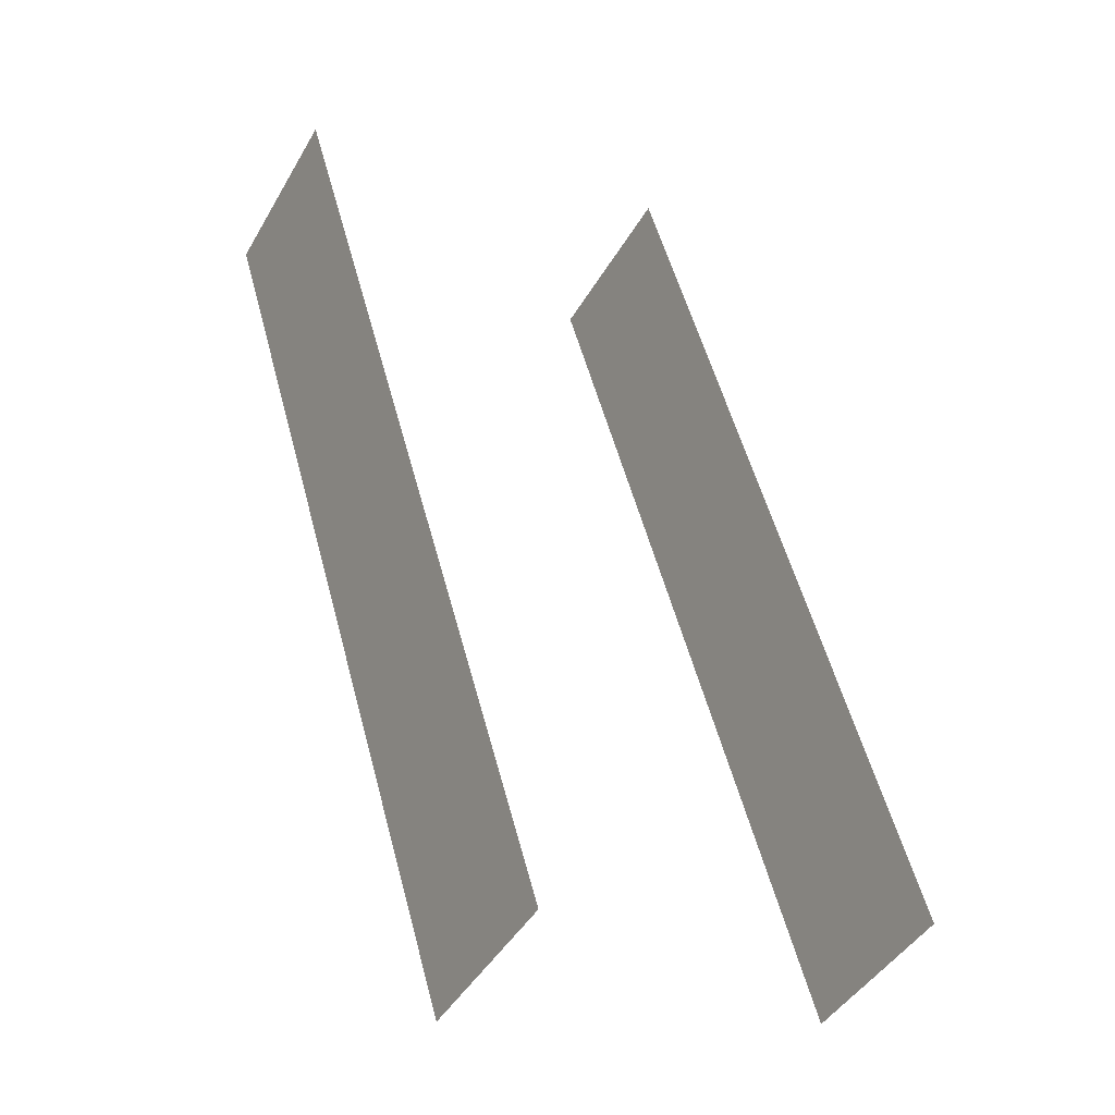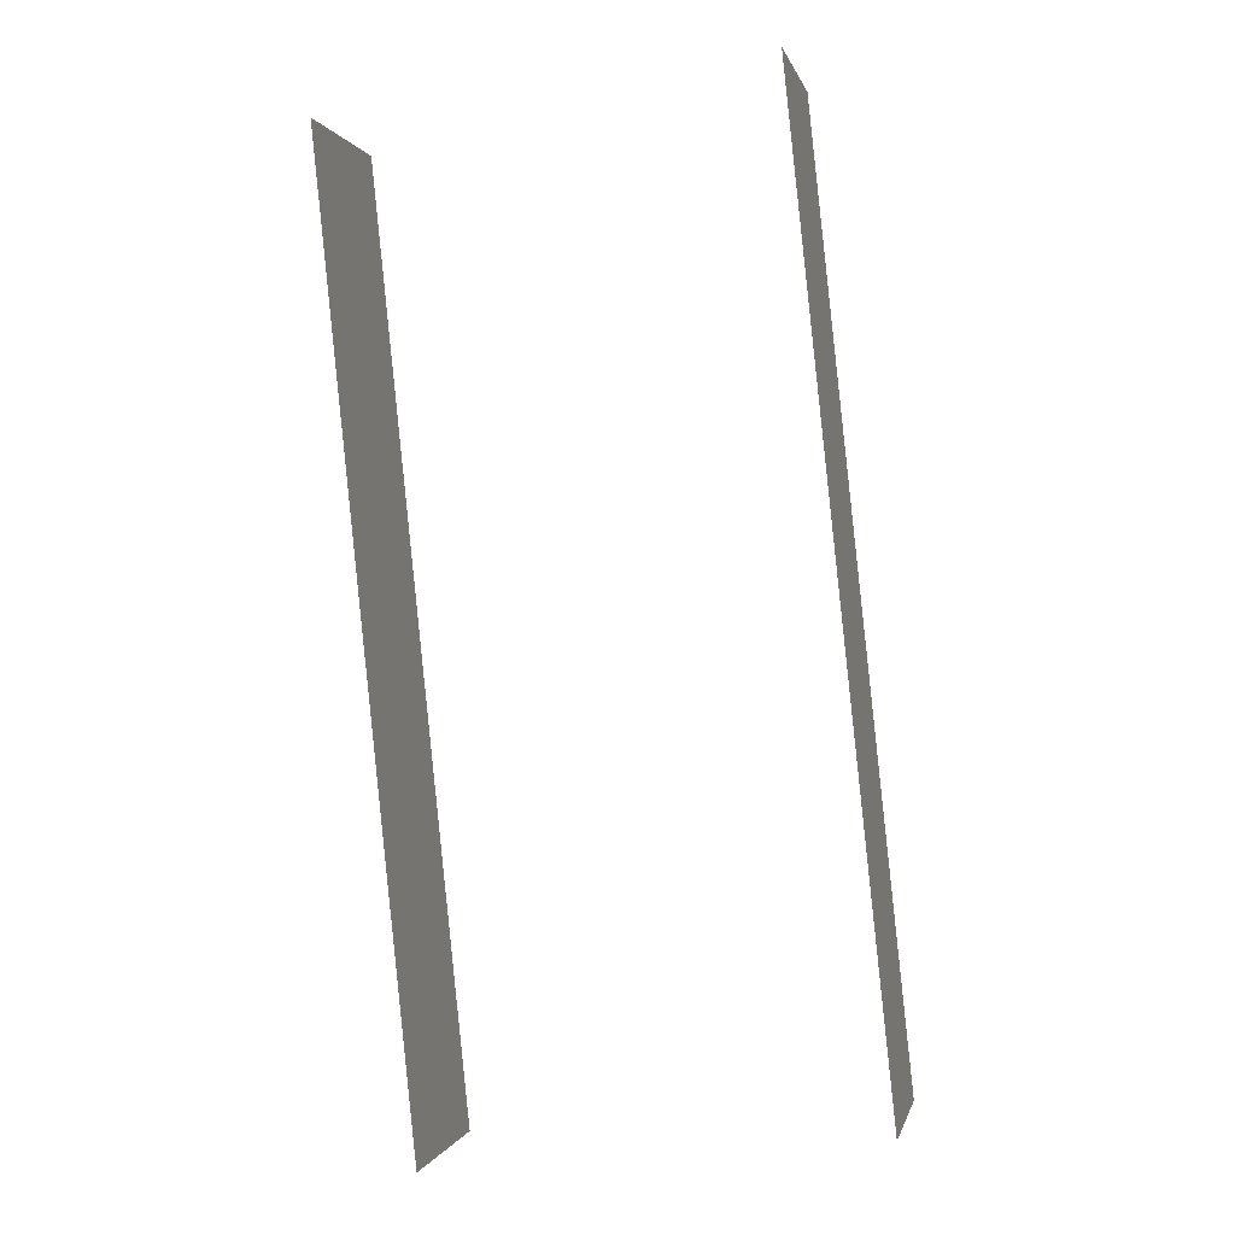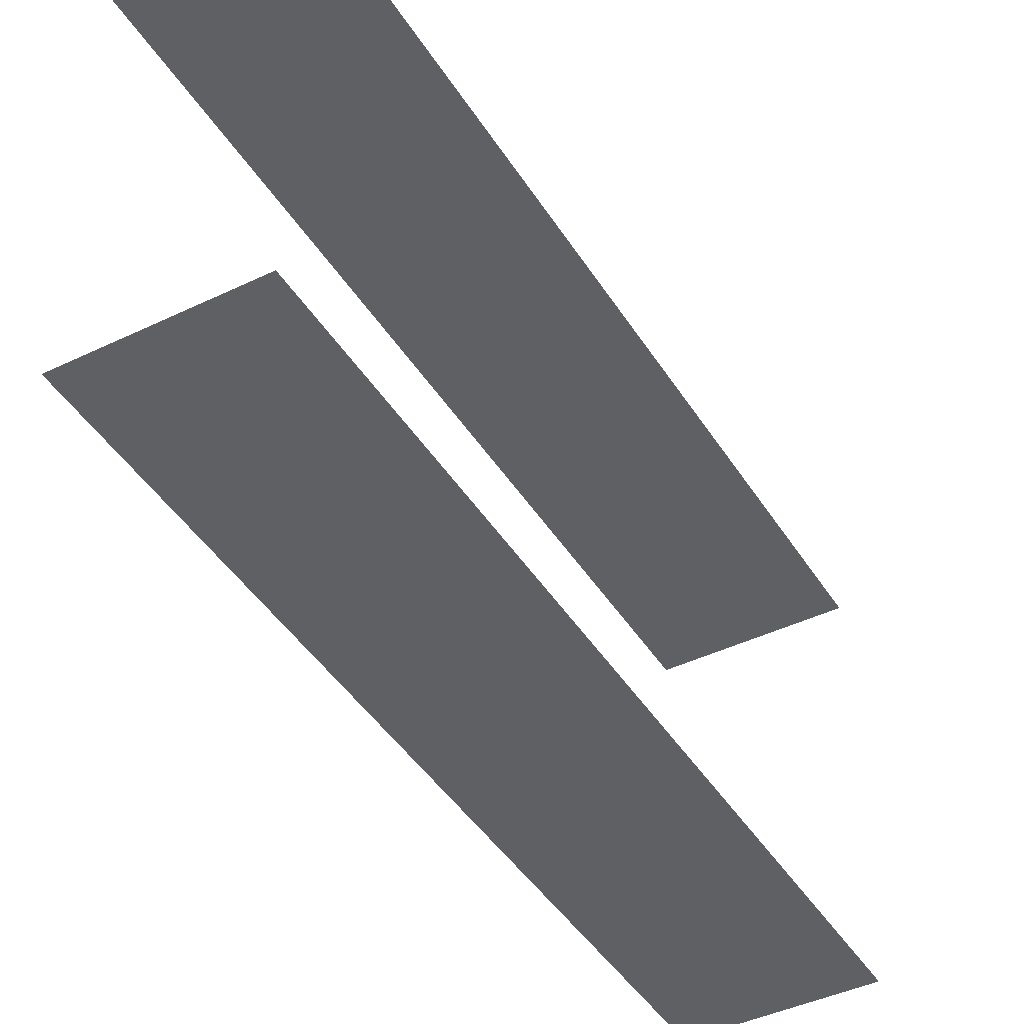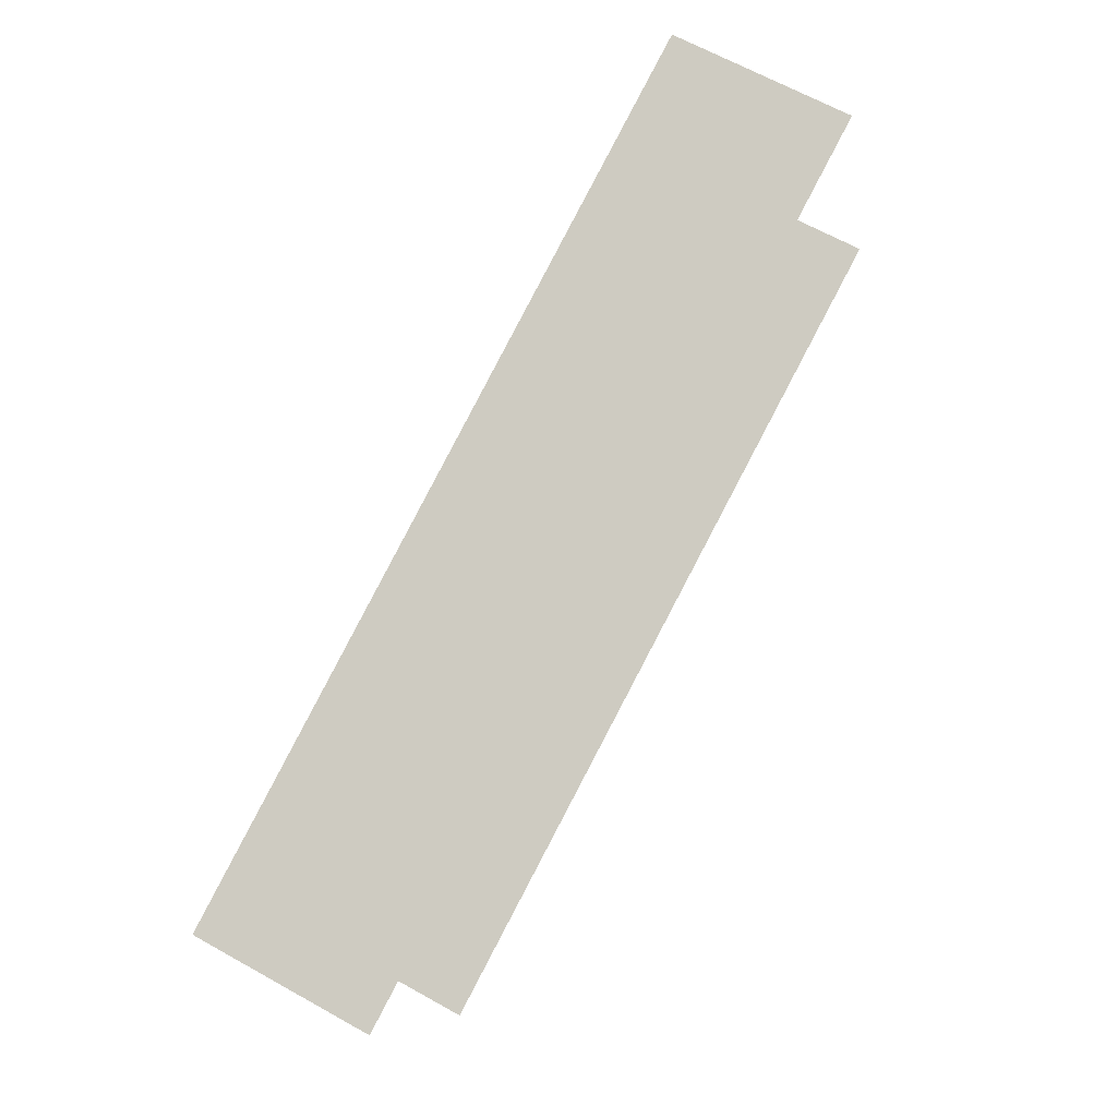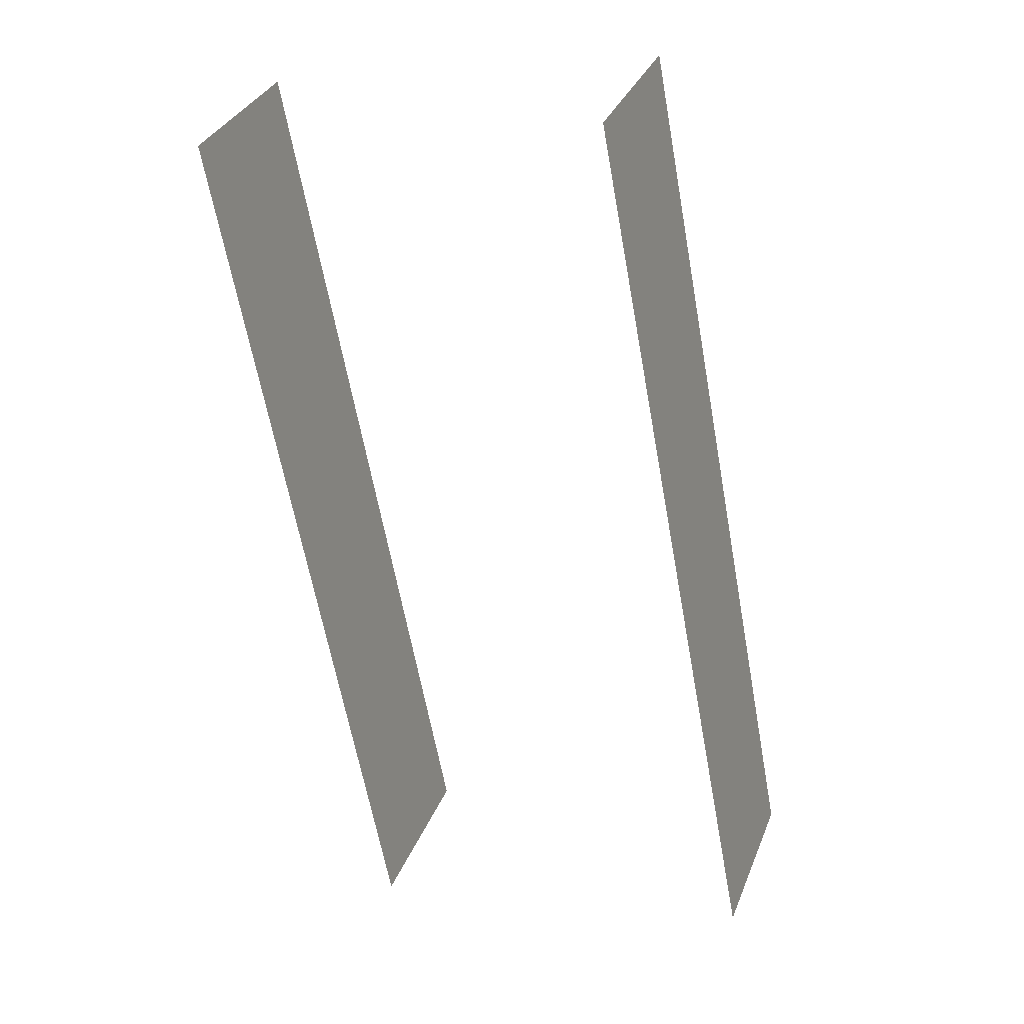
<metadata>
{"format":"obj","ext":"obj","renderer":"f3d","projection":"perspective","resolution":1024,"background":"white","views":[{"elev":-12.1,"azim":-122.6,"up":"+Y"},{"elev":-28.9,"azim":102.6,"up":"+Y"},{"elev":-43.1,"azim":-178.3,"up":"+Z"},{"elev":-9.0,"azim":8.4,"up":"+Y"},{"elev":2.4,"azim":112.0,"up":"+Y"}]}
</metadata>
<code>
o geometryt000010000010000110010110000110000100110110010010st103
v 70.53 -87.94 841.4
v 64.95 -98.43 841.4
v 64.04 -84.47 841.4
v 46.66 -117.1 841.4
v 53.16 -120.6 841.4
v 64.95 -98.43 858.1
v 64.04 -84.47 858.1
v 46.66 -117.1 858.1
v 70.53 -87.94 858.1
v 53.16 -120.6 858.1
f 1 2 3
f 4 2 5
f 3 2 4
f 6 7 8
f 9 7 6
f 6 8 10

</code>
